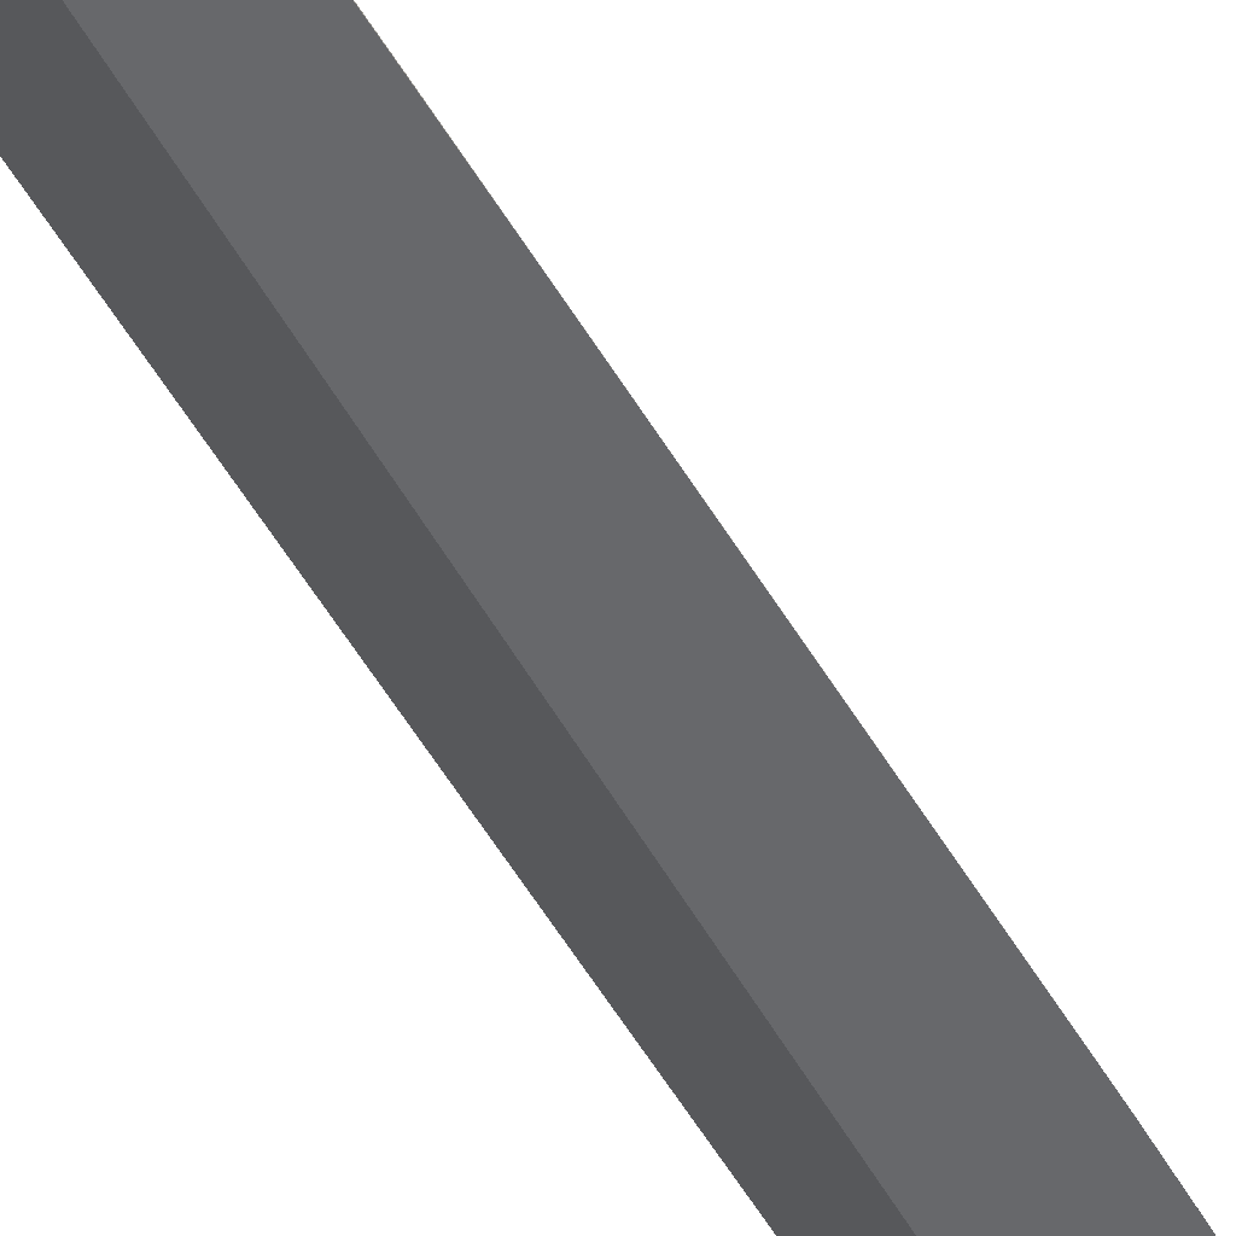
<metadata>
{"format":"obj","ext":"obj","renderer":"f3d","projection":"perspective","resolution":1024,"background":"white","views":[{"elev":-52.5,"azim":29.3,"up":"+Y"}]}
</metadata>
<code>
v 0.05889 0.02272 0.01641
v 0.04644 0.04215 0.01641
v 0.06876 0.02272 0.01641
v 0.06142 0.02272 0.1535
v 0.04644 0.04609 0.1535
v 0.04644 0.05471 0.01641
v 0.06801 0.02483 0.01641
v 0.06854 0.02483 0.03062
v 0.06865 0.02483 0.03353
v 0.06875 0.02483 0.03645
v 0.06943 0.02272 0.03571
v 0.06896 0.02272 0.1535
v 0.04644 0.05576 0.1535
v 0.04764 0.05373 0.01641
v 0.04644 0.05527 0.03062
v 0.04653 0.05532 0.03353
v 0.06742 0.02637 0.01641
v 0.06732 0.02664 0.01641
v 0.06758 0.02728 0.03062
v 0.0677 0.02751 0.03645
v 0.06775 0.02763 0.03938
v 0.06885 0.02483 0.03938
v 0.06954 0.02272 0.03876
v 0.06946 0.02272 0.03645
v 0.06825 0.02483 0.1535
v 0.06904 0.02272 0.1503
v 0.04676 0.0555 0.1535
v 0.04644 0.05583 0.1513
v 0.04788 0.05353 0.01641
v 0.04644 0.05538 0.03353
v 0.04644 0.0555 0.03645
v 0.0466 0.05537 0.03645
v 0.0482 0.05393 0.03353
v 0.06724 0.02684 0.01641
v 0.06689 0.02849 0.02477
v 0.06713 0.02909 0.03938
v 0.06693 0.02862 0.02769
v 0.06716 0.02917 0.04167
v 0.06766 0.02802 0.0425
v 0.06899 0.02483 0.04521
v 0.06893 0.02483 0.04229
v 0.06973 0.02272 0.0449
v 0.06744 0.02691 0.1535
v 0.06906 0.02272 0.1495
v 0.06838 0.02483 0.1474
v 0.06756 0.02719 0.1445
v 0.06752 0.02711 0.1474
v 0.04988 0.05277 0.1535
v 0.04682 0.05555 0.1503
v 0.04644 0.05585 0.1503
v 0.04808 0.05336 0.01641
v 0.04849 0.05357 0.0305
v 0.04965 0.05255 0.02945
v 0.04644 0.05559 0.03938
v 0.04666 0.05542 0.03938
v 0.0482 0.05403 0.03645
v 0.04973 0.05264 0.03353
v 0.06672 0.0281 0.01641
v 0.06677 0.02821 0.01893
v 0.06683 0.02835 0.02186
v 0.06564 0.03067 0.01893
v 0.06575 0.03067 0.02186
v 0.06586 0.03067 0.02477
v 0.06636 0.03067 0.03938
v 0.0666 0.03038 0.0425
v 0.06652 0.0307 0.04521
v 0.06656 0.03075 0.04814
v 0.06718 0.02922 0.04362
v 0.06782 0.02775 0.04521
v 0.06904 0.02483 0.04814
v 0.06981 0.02272 0.04814
v 0.06739 0.02702 0.1535
v 0.06686 0.02847 0.1503
v 0.06945 0.02272 0.1299
v 0.0686 0.02483 0.1357
v 0.06693 0.02865 0.1445
v 0.0669 0.02857 0.1474
v 0.06871 0.02483 0.1299
v 0.06759 0.02726 0.1416
v 0.06696 0.02872 0.1416
v 0.04828 0.05426 0.1503
v 0.04998 0.05267 0.1535
v 0.04994 0.05283 0.1474
v 0.04831 0.05429 0.1474
v 0.04685 0.05558 0.1474
v 0.04644 0.05589 0.1482
v 0.04934 0.05228 0.01641
v 0.05086 0.05083 0.01641
v 0.05119 0.05121 0.03353
v 0.05262 0.04969 0.03062
v 0.04644 0.05565 0.04132
v 0.04671 0.05546 0.04174
v 0.0482 0.05413 0.03938
v 0.04979 0.05269 0.03645
v 0.0514 0.05144 0.04521
v 0.0513 0.05133 0.03938
v 0.05285 0.04992 0.04229
v 0.05125 0.05127 0.03645
v 0.06553 0.03067 0.01641
v 0.06468 0.03235 0.01641
v 0.06464 0.03284 0.02186
v 0.06469 0.03295 0.02477
v 0.06501 0.03353 0.04229
v 0.06491 0.03388 0.04502
v 0.06514 0.03359 0.04814
v 0.06719 0.02924 0.04521
v 0.06657 0.0308 0.05105
v 0.06725 0.02937 0.05397
v 0.06723 0.02934 0.05105
v 0.0679 0.02775 0.05105
v 0.06794 0.02775 0.05397
v 0.06907 0.02483 0.05105
v 0.06984 0.02272 0.05095
v 0.06682 0.02837 0.1535
v 0.06579 0.03067 0.1535
v 0.06946 0.02272 0.1292
v 0.06876 0.02483 0.127
v 0.06601 0.03067 0.1445
v 0.06595 0.03067 0.1474
v 0.06608 0.03067 0.1416
v 0.06761 0.02732 0.1386
v 0.06708 0.02896 0.1299
v 0.06705 0.0289 0.1328
v 0.06702 0.02884 0.1357
v 0.06619 0.03067 0.1357
v 0.05134 0.05131 0.1535
v 0.0514 0.05138 0.1474
v 0.04997 0.05286 0.1445
v 0.04833 0.05432 0.1445
v 0.04644 0.0559 0.1474
v 0.04694 0.05566 0.1357
v 0.04644 0.05604 0.1366
v 0.05232 0.04938 0.01641
v 0.05259 0.04966 0.02905
v 0.05237 0.04944 0.01893
v 0.05274 0.04981 0.03645
v 0.05268 0.04975 0.03353
v 0.05414 0.04822 0.03353
v 0.0555 0.04673 0.03207
v 0.04644 0.05571 0.0434
v 0.04674 0.05549 0.04368
v 0.04791 0.05447 0.04254
v 0.04822 0.05429 0.04521
v 0.04994 0.05283 0.04521
v 0.05291 0.04998 0.04521
v 0.05145 0.05149 0.04814
v 0.05296 0.05003 0.04814
v 0.0528 0.04986 0.03938
v 0.0542 0.04828 0.03645
v 0.06453 0.03264 0.01641
v 0.06385 0.0343 0.02186
v 0.06442 0.03284 0.01641
v 0.0639 0.03441 0.02477
v 0.06407 0.03471 0.03353
v 0.06413 0.03481 0.03645
v 0.06418 0.0349 0.03938
v 0.06423 0.035 0.04229
v 0.06425 0.03504 0.04392
v 0.0643 0.03513 0.04814
v 0.06432 0.03516 0.05105
v 0.06518 0.03359 0.05105
v 0.06428 0.03508 0.04587
v 0.06657 0.03084 0.05397
v 0.06727 0.0294 0.0569
v 0.06796 0.02775 0.0569
v 0.0691 0.02483 0.05397
v 0.06986 0.02272 0.05392
v 0.06469 0.03297 0.1535
v 0.06949 0.02272 0.127
v 0.0688 0.02483 0.124
v 0.06767 0.0275 0.1299
v 0.06765 0.02744 0.1328
v 0.06486 0.03328 0.1386
v 0.06774 0.02765 0.1211
v 0.06712 0.02906 0.124
v 0.06629 0.03067 0.1299
v 0.06624 0.03067 0.1328
v 0.06489 0.03334 0.1357
v 0.05267 0.04995 0.1535
v 0.05284 0.04992 0.1474
v 0.05143 0.05139 0.1445
v 0.05149 0.05147 0.1328
v 0.05151 0.05149 0.1299
v 0.05005 0.05293 0.1299
v 0.0484 0.05435 0.1357
v 0.04844 0.0544 0.127
v 0.04698 0.05568 0.127
v 0.04644 0.05605 0.1357
v 0.05351 0.04812 0.01641
v 0.05553 0.04676 0.03353
v 0.05685 0.04527 0.03645
v 0.05674 0.04527 0.03353
v 0.0564 0.04488 0.01641
v 0.05516 0.04634 0.01641
v 0.0537 0.04792 0.01641
v 0.04644 0.05572 0.04399
v 0.04644 0.05575 0.04521
v 0.04676 0.0555 0.04521
v 0.04826 0.05432 0.04814
v 0.04998 0.05286 0.04814
v 0.05426 0.04833 0.03938
v 0.05146 0.05153 0.05105
v 0.05299 0.05007 0.05105
v 0.05442 0.04847 0.04814
v 0.05558 0.04682 0.03645
v 0.06379 0.03419 0.01893
v 0.06254 0.03619 0.01641
v 0.06374 0.0341 0.01641
v 0.06235 0.03651 0.01641
v 0.06155 0.03785 0.01641
v 0.0632 0.03651 0.03938
v 0.0633 0.03651 0.04229
v 0.06354 0.03624 0.04502
v 0.0634 0.03659 0.04814
v 0.06343 0.03662 0.05105
v 0.06344 0.03662 0.05397
v 0.06432 0.03515 0.06273
v 0.06517 0.03359 0.05397
v 0.06657 0.03086 0.0569
v 0.06727 0.02941 0.05981
v 0.06797 0.02775 0.05981
v 0.06914 0.02483 0.05981
v 0.06912 0.02483 0.0569
v 0.06989 0.02272 0.05692
v 0.06393 0.03443 0.1535
v 0.0695 0.02272 0.1263
v 0.06883 0.02483 0.1211
v 0.06776 0.02768 0.1182
v 0.06412 0.0348 0.1357
v 0.06409 0.03474 0.1386
v 0.06713 0.02911 0.1211
v 0.06632 0.03067 0.127
v 0.06492 0.03335 0.1328
v 0.05277 0.04985 0.1535
v 0.05423 0.04822 0.1535
v 0.05544 0.04686 0.1535
v 0.05567 0.04693 0.1386
v 0.05569 0.04695 0.1357
v 0.05438 0.04843 0.1328
v 0.0544 0.04845 0.1299
v 0.05294 0.05003 0.1299
v 0.05152 0.0515 0.127
v 0.05006 0.05294 0.127
v 0.04697 0.05568 0.124
v 0.05006 0.05294 0.124
v 0.05 0.05288 0.0569
v 0.04644 0.0561 0.127
v 0.05696 0.04527 0.03938
v 0.05828 0.04363 0.03938
v 0.05786 0.04307 0.01641
v 0.04644 0.05581 0.04814
v 0.04684 0.05556 0.05105
v 0.0468 0.05553 0.04814
v 0.04686 0.05559 0.05397
v 0.05 0.05287 0.05105
v 0.04832 0.05433 0.05397
v 0.053 0.05007 0.05397
v 0.05445 0.0485 0.05105
v 0.05446 0.04851 0.05397
v 0.05575 0.04701 0.04814
v 0.05571 0.04696 0.04521
v 0.05567 0.04691 0.04229
v 0.05563 0.04687 0.03938
v 0.05705 0.04527 0.04229
v 0.06141 0.03808 0.01641
v 0.06182 0.0387 0.03938
v 0.06187 0.03877 0.04229
v 0.06197 0.03891 0.05105
v 0.0619 0.03882 0.04521
v 0.06198 0.03894 0.05397
v 0.06198 0.03894 0.0569
v 0.06188 0.03879 0.1211
v 0.06343 0.03661 0.05981
v 0.06431 0.03514 0.06566
v 0.06514 0.03359 0.06566
v 0.06656 0.03087 0.05981
v 0.06727 0.0294 0.06273
v 0.06797 0.02775 0.06273
v 0.06914 0.02483 0.06566
v 0.06914 0.02483 0.06273
v 0.06992 0.02279 0.06566
v 0.06991 0.02277 0.06273
v 0.0699 0.02275 0.05981
v 0.06991 0.02272 0.05975
v 0.06275 0.03651 0.1535
v 0.06956 0.02272 0.1211
v 0.06886 0.02483 0.1182
v 0.06777 0.02771 0.1153
v 0.06716 0.02917 0.1153
v 0.06311 0.03651 0.1357
v 0.06305 0.03651 0.1386
v 0.06422 0.03498 0.1182
v 0.06641 0.03067 0.1182
v 0.06498 0.03352 0.1182
v 0.05553 0.04676 0.1535
v 0.05672 0.04527 0.1535
v 0.05842 0.04381 0.1224
v 0.05571 0.04697 0.1328
v 0.05573 0.04699 0.1299
v 0.05574 0.04701 0.127
v 0.05442 0.04847 0.127
v 0.05296 0.05004 0.127
v 0.05296 0.05005 0.124
v 0.05152 0.05151 0.124
v 0.04644 0.0561 0.124
v 0.04833 0.05434 0.0569
v 0.05834 0.04369 0.04229
v 0.05938 0.04217 0.03938
v 0.05933 0.04209 0.03645
v 0.05895 0.04161 0.01641
v 0.04644 0.05586 0.05105
v 0.04644 0.0559 0.05397
v 0.04644 0.0559 0.05475
v 0.04644 0.05591 0.0569
v 0.05578 0.04704 0.05105
v 0.05578 0.04705 0.05397
v 0.05442 0.04847 0.124
v 0.05745 0.04498 0.04834
v 0.05713 0.04527 0.04521
v 0.05838 0.04375 0.04521
v 0.06127 0.03828 0.01641
v 0.06084 0.04016 0.03938
v 0.06088 0.04022 0.04229
v 0.06092 0.04027 0.04521
v 0.06099 0.04037 0.05105
v 0.06101 0.04039 0.05397
v 0.061 0.04039 0.0569
v 0.06099 0.04038 0.06273
v 0.06091 0.04026 0.1182
v 0.0609 0.04025 0.1211
v 0.06088 0.04022 0.127
v 0.06187 0.03878 0.124
v 0.06331 0.03651 0.1182
v 0.06423 0.035 0.1153
v 0.06655 0.03086 0.06273
v 0.06499 0.03353 0.1153
v 0.06644 0.03067 0.1153
v 0.06717 0.02919 0.1124
v 0.06913 0.02483 0.06857
v 0.06991 0.02277 0.06857
v 0.06993 0.02272 0.06857
v 0.06994 0.02272 0.06566
v 0.06992 0.02272 0.06262
v 0.06162 0.03841 0.1535
v 0.06961 0.02272 0.1153
v 0.06964 0.02272 0.1124
v 0.06888 0.02483 0.1153
v 0.06183 0.03874 0.1299
v 0.06179 0.03868 0.1357
v 0.06176 0.03865 0.1386
v 0.06328 0.03651 0.1211
v 0.05815 0.04345 0.1535
v 0.0582 0.04352 0.1474
v 0.05823 0.04355 0.1445
v 0.05924 0.04264 0.1213
v 0.05843 0.04382 0.1205
v 0.05937 0.04214 0.1386
v 0.05939 0.04218 0.1357
v 0.06085 0.04014 0.1357
v 0.06086 0.04017 0.1328
v 0.05575 0.04701 0.124
v 0.05942 0.04224 0.04229
v 0.06041 0.03954 0.01641
v 0.05724 0.04528 0.05105
v 0.05724 0.04528 0.05397
v 0.05841 0.04379 0.04751
v 0.05946 0.04229 0.04521
v 0.05928 0.04263 0.04834
v 0.05954 0.04235 0.05105
v 0.05956 0.04235 0.05397
v 0.06087 0.04019 0.1299
v 0.06185 0.03876 0.127
v 0.0608 0.04006 0.1416
v 0.06155 0.03852 0.1535
v 0.06083 0.04011 0.1386
v 0.05919 0.04199 0.1535
v 0.0593 0.04209 0.1445
v 0.05934 0.04212 0.1416
v 0.05843 0.04382 0.05397
v 0.05843 0.04382 0.05105
v 0.05842 0.04381 0.04945
v 0.06065 0.03987 0.1535
f 1 2 6
f 1 6 14
f 1 14 29
f 1 29 51
f 1 51 87
f 1 87 88
f 1 88 133
f 1 133 189
f 1 189 195
f 1 195 194
f 1 194 193
f 1 193 250
f 1 250 310
f 1 310 363
f 1 363 321
f 1 321 265
f 1 265 210
f 1 210 209
f 1 209 207
f 1 207 208
f 1 208 152
f 1 152 150
f 1 150 100
f 1 100 99
f 1 99 58
f 1 58 34
f 1 34 18
f 1 18 17
f 1 17 7
f 1 7 3
f 1 3 11
f 1 11 24
f 1 24 23
f 1 23 42
f 1 42 71
f 1 71 113
f 1 113 167
f 1 167 224
f 1 224 284
f 1 284 343
f 1 343 342
f 1 342 341
f 1 341 346
f 1 346 345
f 1 345 286
f 1 286 226
f 1 226 169
f 1 169 116
f 1 116 74
f 1 74 44
f 1 44 26
f 1 26 12
f 1 12 4
f 1 4 5
f 1 5 2
f 2 5 13
f 2 13 28
f 2 28 50
f 2 50 86
f 2 86 130
f 2 130 132
f 2 132 188
f 2 188 247
f 2 247 305
f 2 305 314
f 2 314 313
f 2 313 312
f 2 312 311
f 2 311 251
f 2 251 197
f 2 197 196
f 2 196 140
f 2 140 91
f 2 91 54
f 2 54 31
f 2 31 30
f 2 30 15
f 2 15 6
f 3 7 8
f 3 8 9
f 3 9 10
f 3 10 11
f 4 12 25
f 4 25 43
f 4 43 72
f 4 72 114
f 4 114 115
f 4 115 168
f 4 168 225
f 4 225 285
f 4 285 344
f 4 344 374
f 4 374 382
f 4 382 376
f 4 376 352
f 4 352 296
f 4 296 295
f 4 295 236
f 4 236 235
f 4 235 234
f 4 234 179
f 4 179 126
f 4 126 82
f 4 82 48
f 4 48 27
f 4 27 13
f 4 13 5
f 6 15 16
f 6 16 14
f 7 17 8
f 8 17 9
f 9 17 18
f 9 18 19
f 9 19 10
f 10 20 21
f 10 21 22
f 10 22 23
f 10 23 24
f 10 24 11
f 10 19 20
f 12 26 25
f 13 27 28
f 14 16 29
f 15 30 16
f 16 30 31
f 16 31 32
f 16 32 33
f 16 33 29
f 18 34 19
f 19 34 35
f 19 35 20
f 20 36 21
f 20 35 37
f 20 37 36
f 21 36 38
f 21 38 39
f 21 39 40
f 21 40 41
f 21 41 22
f 22 41 42
f 22 42 23
f 25 26 44
f 25 44 45
f 25 45 46
f 25 46 47
f 25 47 43
f 27 48 49
f 27 49 28
f 28 49 50
f 29 33 52
f 29 52 53
f 29 53 51
f 31 54 55
f 31 55 32
f 32 56 33
f 32 55 56
f 33 56 57
f 33 57 53
f 33 53 52
f 34 58 59
f 34 59 60
f 34 60 35
f 35 60 61
f 35 61 62
f 35 62 63
f 35 63 37
f 36 64 38
f 36 37 63
f 36 63 64
f 38 65 66
f 38 66 67
f 38 67 68
f 38 68 39
f 38 64 65
f 39 68 69
f 39 69 40
f 40 69 70
f 40 70 71
f 40 71 42
f 40 42 41
f 43 47 73
f 43 73 72
f 44 74 45
f 45 74 75
f 45 75 46
f 46 76 77
f 46 77 47
f 46 75 78
f 46 78 79
f 46 79 80
f 46 80 76
f 47 77 73
f 48 81 49
f 48 82 83
f 48 83 84
f 48 84 81
f 49 81 84
f 49 84 85
f 49 85 50
f 50 85 86
f 51 53 87
f 53 88 87
f 53 57 89
f 53 89 90
f 53 90 88
f 54 91 92
f 54 92 55
f 55 93 56
f 55 92 93
f 56 94 57
f 56 93 94
f 57 94 95
f 57 95 96
f 57 96 97
f 57 97 98
f 57 98 89
f 58 99 59
f 59 99 60
f 60 99 61
f 61 99 100
f 61 100 62
f 62 101 102
f 62 102 63
f 62 100 101
f 63 102 103
f 63 103 64
f 64 103 66
f 64 66 65
f 66 104 105
f 66 105 67
f 66 103 104
f 67 106 68
f 67 105 107
f 67 107 108
f 67 108 109
f 67 109 106
f 68 106 110
f 68 110 69
f 69 110 70
f 70 110 111
f 70 111 112
f 70 112 71
f 71 112 113
f 72 73 114
f 73 77 115
f 73 115 114
f 74 116 117
f 74 117 78
f 74 78 75
f 76 118 119
f 76 119 77
f 76 80 120
f 76 120 118
f 77 119 115
f 78 117 79
f 79 117 121
f 79 121 122
f 79 122 123
f 79 123 124
f 79 124 80
f 80 124 125
f 80 125 120
f 82 126 127
f 82 127 83
f 83 127 128
f 83 128 84
f 84 128 129
f 84 129 85
f 85 130 86
f 85 129 131
f 85 131 132
f 85 132 130
f 88 90 134
f 88 134 135
f 88 135 133
f 89 98 148
f 89 148 136
f 89 136 137
f 89 137 90
f 90 137 138
f 90 138 139
f 90 139 135
f 90 135 134
f 91 140 141
f 91 141 92
f 92 142 93
f 92 141 142
f 93 142 143
f 93 143 144
f 93 144 94
f 94 144 95
f 95 145 96
f 95 144 146
f 95 146 147
f 95 147 145
f 96 145 97
f 97 148 98
f 97 145 149
f 97 149 148
f 100 150 101
f 101 151 153
f 101 153 102
f 101 150 152
f 101 152 151
f 102 153 154
f 102 154 103
f 103 154 155
f 103 155 156
f 103 156 157
f 103 157 104
f 104 158 105
f 104 157 158
f 105 159 160
f 105 160 161
f 105 161 107
f 105 158 162
f 105 162 159
f 106 109 110
f 107 161 163
f 107 163 164
f 107 164 108
f 108 164 165
f 108 165 111
f 108 111 109
f 109 111 110
f 111 165 166
f 111 166 112
f 112 166 113
f 113 166 167
f 115 119 168
f 116 169 117
f 117 169 170
f 117 170 171
f 117 171 172
f 117 172 121
f 118 168 119
f 118 120 173
f 118 173 168
f 120 125 173
f 121 172 122
f 122 171 174
f 122 174 175
f 122 175 176
f 122 176 177
f 122 177 125
f 122 125 123
f 122 172 171
f 123 125 124
f 125 178 173
f 125 177 178
f 126 179 180
f 126 180 127
f 127 180 181
f 127 181 128
f 128 181 182
f 128 182 183
f 128 183 184
f 128 184 185
f 128 185 129
f 129 185 131
f 131 185 186
f 131 186 187
f 131 187 188
f 131 188 132
f 133 135 189
f 135 139 189
f 136 149 138
f 136 138 137
f 136 148 149
f 138 190 139
f 138 149 190
f 139 190 191
f 139 191 192
f 139 192 193
f 139 193 194
f 139 194 195
f 139 195 189
f 140 196 141
f 141 196 197
f 141 197 198
f 141 198 199
f 141 199 143
f 141 143 142
f 143 199 200
f 143 200 144
f 144 200 146
f 145 201 149
f 145 147 201
f 146 200 202
f 146 202 203
f 146 203 147
f 147 204 205
f 147 205 201
f 147 203 204
f 149 205 190
f 149 201 205
f 151 152 206
f 151 206 207
f 151 207 153
f 152 208 206
f 153 207 209
f 153 209 154
f 154 209 210
f 154 210 155
f 155 210 156
f 156 210 157
f 157 210 211
f 157 211 212
f 157 212 158
f 158 213 162
f 158 212 213
f 159 162 214
f 159 214 215
f 159 215 160
f 160 215 216
f 160 216 217
f 160 217 218
f 160 218 161
f 161 218 219
f 161 219 163
f 162 213 214
f 163 219 220
f 163 220 164
f 164 220 221
f 164 221 165
f 165 221 222
f 165 222 223
f 165 223 166
f 166 223 224
f 166 224 167
f 168 173 225
f 169 226 170
f 170 226 227
f 170 227 228
f 170 228 174
f 170 174 171
f 173 178 229
f 173 229 230
f 173 230 225
f 174 228 175
f 175 228 231
f 175 231 176
f 176 231 232
f 176 232 233
f 176 233 178
f 176 178 177
f 178 233 229
f 179 234 180
f 180 234 235
f 180 235 236
f 180 236 237
f 180 237 238
f 180 238 239
f 180 239 240
f 180 240 241
f 180 241 181
f 181 241 182
f 182 241 183
f 183 241 242
f 183 242 243
f 183 243 184
f 184 243 186
f 184 186 185
f 186 244 187
f 186 243 245
f 186 245 246
f 186 246 244
f 187 244 247
f 187 247 188
f 190 205 248
f 190 248 191
f 191 248 249
f 191 249 192
f 192 249 250
f 192 250 193
f 197 251 252
f 197 252 253
f 197 253 198
f 198 253 199
f 199 253 252
f 199 252 254
f 199 254 200
f 200 255 202
f 200 254 256
f 200 256 255
f 202 257 203
f 202 255 246
f 202 246 245
f 202 245 257
f 203 258 204
f 203 257 259
f 203 259 258
f 204 260 261
f 204 261 262
f 204 262 263
f 204 263 205
f 204 258 260
f 205 263 264
f 205 264 248
f 206 208 207
f 210 265 211
f 211 266 212
f 211 265 266
f 212 266 267
f 212 267 214
f 212 214 213
f 214 268 215
f 214 267 269
f 214 269 268
f 215 268 270
f 215 270 216
f 216 270 271
f 216 271 272
f 216 272 273
f 216 273 274
f 216 274 217
f 217 274 218
f 218 274 275
f 218 275 276
f 218 276 219
f 219 276 220
f 220 276 335
f 220 335 277
f 220 277 278
f 220 278 221
f 221 278 279
f 221 279 280
f 221 280 222
f 222 280 281
f 222 281 282
f 222 282 223
f 223 282 283
f 223 283 284
f 223 284 224
f 225 230 285
f 226 286 227
f 227 286 287
f 227 287 228
f 228 287 288
f 228 288 289
f 228 289 231
f 229 290 291
f 229 291 285
f 229 285 230
f 229 233 292
f 229 292 290
f 231 289 232
f 232 289 293
f 232 293 294
f 232 294 233
f 233 294 292
f 236 295 237
f 237 295 296
f 237 296 297
f 237 297 238
f 238 298 240
f 238 240 239
f 238 297 298
f 240 299 300
f 240 300 301
f 240 301 241
f 240 298 299
f 241 301 302
f 241 302 242
f 242 302 303
f 242 303 304
f 242 304 243
f 243 304 257
f 243 257 245
f 244 305 247
f 244 246 255
f 244 255 306
f 244 306 254
f 244 254 305
f 248 264 307
f 248 307 249
f 249 307 308
f 249 308 309
f 249 309 250
f 250 309 310
f 251 311 252
f 252 311 254
f 254 306 256
f 254 311 312
f 254 312 313
f 254 313 314
f 254 314 305
f 255 256 306
f 257 304 303
f 257 303 259
f 258 315 260
f 258 259 316
f 258 316 315
f 259 303 317
f 259 317 316
f 260 315 318
f 260 318 319
f 260 319 261
f 261 319 262
f 262 319 263
f 263 319 264
f 264 319 320
f 264 320 307
f 265 321 322
f 265 322 266
f 266 322 267
f 267 322 323
f 267 323 324
f 267 324 325
f 267 325 269
f 268 325 326
f 268 326 270
f 268 269 325
f 270 326 327
f 270 327 271
f 271 327 328
f 271 328 329
f 271 329 272
f 272 329 330
f 272 330 331
f 272 331 332
f 272 332 333
f 272 333 273
f 273 333 274
f 274 333 334
f 274 334 275
f 275 335 276
f 275 334 336
f 275 336 335
f 277 335 337
f 277 337 338
f 277 338 278
f 278 339 279
f 278 338 288
f 278 288 339
f 279 281 280
f 279 339 281
f 281 339 340
f 281 340 341
f 281 341 342
f 281 342 343
f 281 343 282
f 282 343 284
f 282 284 283
f 285 291 344
f 286 345 287
f 287 345 346
f 287 346 340
f 287 340 347
f 287 347 288
f 288 338 289
f 288 347 339
f 289 338 337
f 289 337 293
f 290 348 349
f 290 349 350
f 290 350 344
f 290 344 291
f 290 292 351
f 290 351 348
f 292 294 336
f 292 336 334
f 292 334 333
f 292 333 351
f 293 337 294
f 294 337 336
f 296 352 353
f 296 353 354
f 296 354 297
f 297 355 356
f 297 356 300
f 297 300 299
f 297 299 298
f 297 354 357
f 297 357 358
f 297 358 359
f 297 359 360
f 297 360 331
f 297 331 355
f 300 361 317
f 300 317 301
f 300 356 361
f 301 317 303
f 301 303 302
f 307 362 308
f 307 320 362
f 308 322 309
f 308 362 322
f 309 322 310
f 310 322 363
f 315 364 318
f 315 316 364
f 316 365 364
f 316 317 361
f 316 361 356
f 316 356 365
f 318 364 366
f 318 366 319
f 319 366 320
f 320 366 367
f 320 367 362
f 321 363 322
f 322 362 323
f 323 362 367
f 323 367 324
f 324 367 325
f 325 368 369
f 325 369 326
f 325 367 368
f 326 369 370
f 326 370 356
f 326 356 327
f 327 356 328
f 328 356 329
f 329 356 355
f 329 355 330
f 330 355 331
f 331 360 371
f 331 371 332
f 332 371 360
f 332 360 372
f 332 372 351
f 332 351 333
f 335 336 337
f 339 347 340
f 340 346 341
f 344 373 374
f 344 350 375
f 344 375 373
f 348 372 359
f 348 359 349
f 348 351 372
f 349 359 375
f 349 375 350
f 352 376 377
f 352 377 378
f 352 378 357
f 352 357 353
f 353 357 354
f 356 370 379
f 356 379 365
f 357 378 375
f 357 375 359
f 357 359 358
f 359 372 360
f 364 380 381
f 364 381 366
f 364 365 379
f 364 379 380
f 366 381 369
f 366 369 368
f 366 368 367
f 369 381 380
f 369 380 370
f 370 380 379
f 373 376 382
f 373 382 374
f 373 375 376
f 375 378 377
f 375 377 376

</code>
